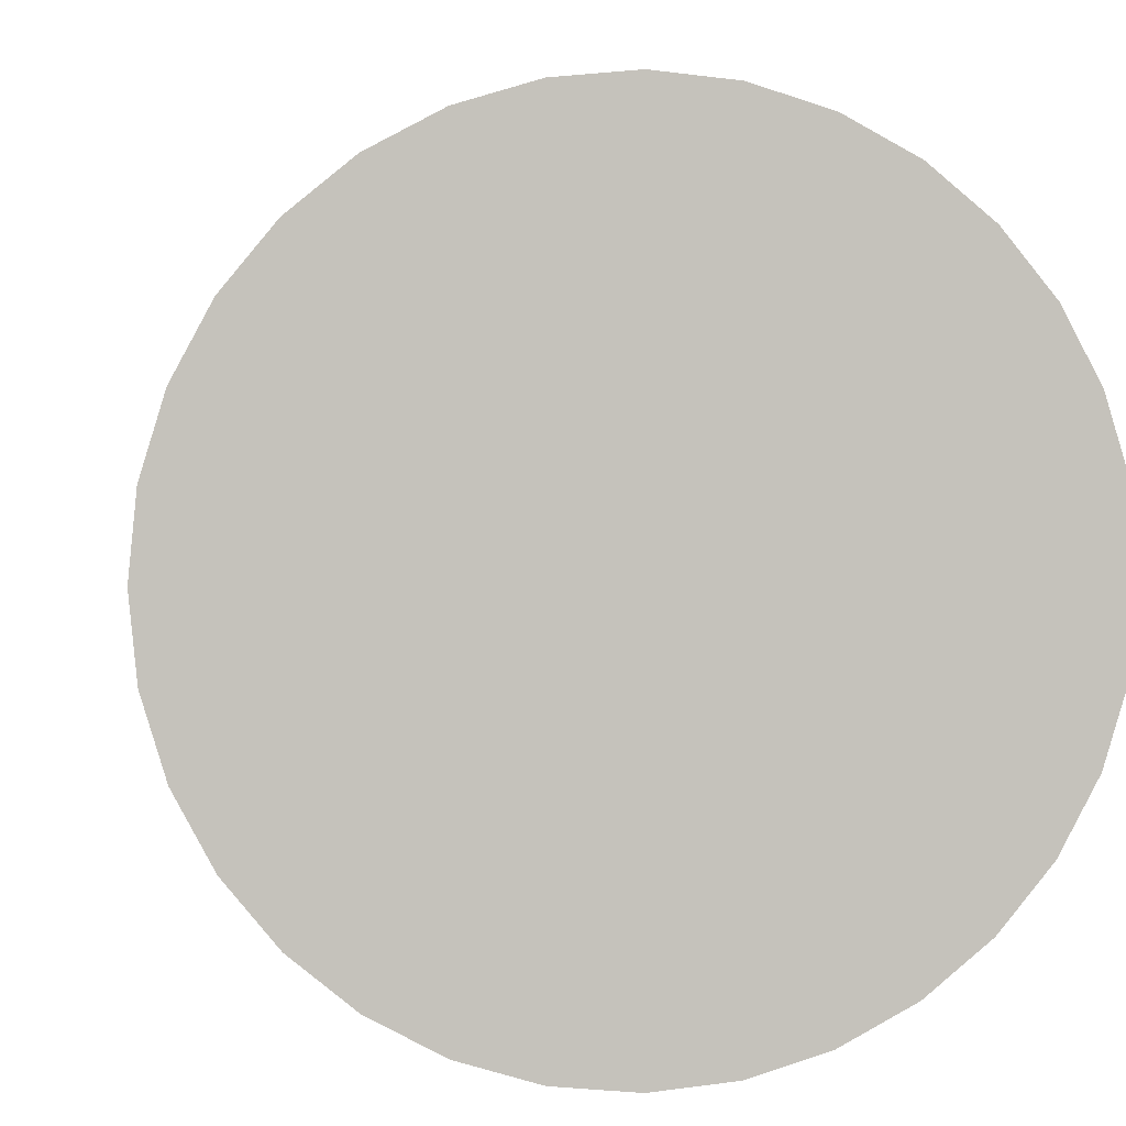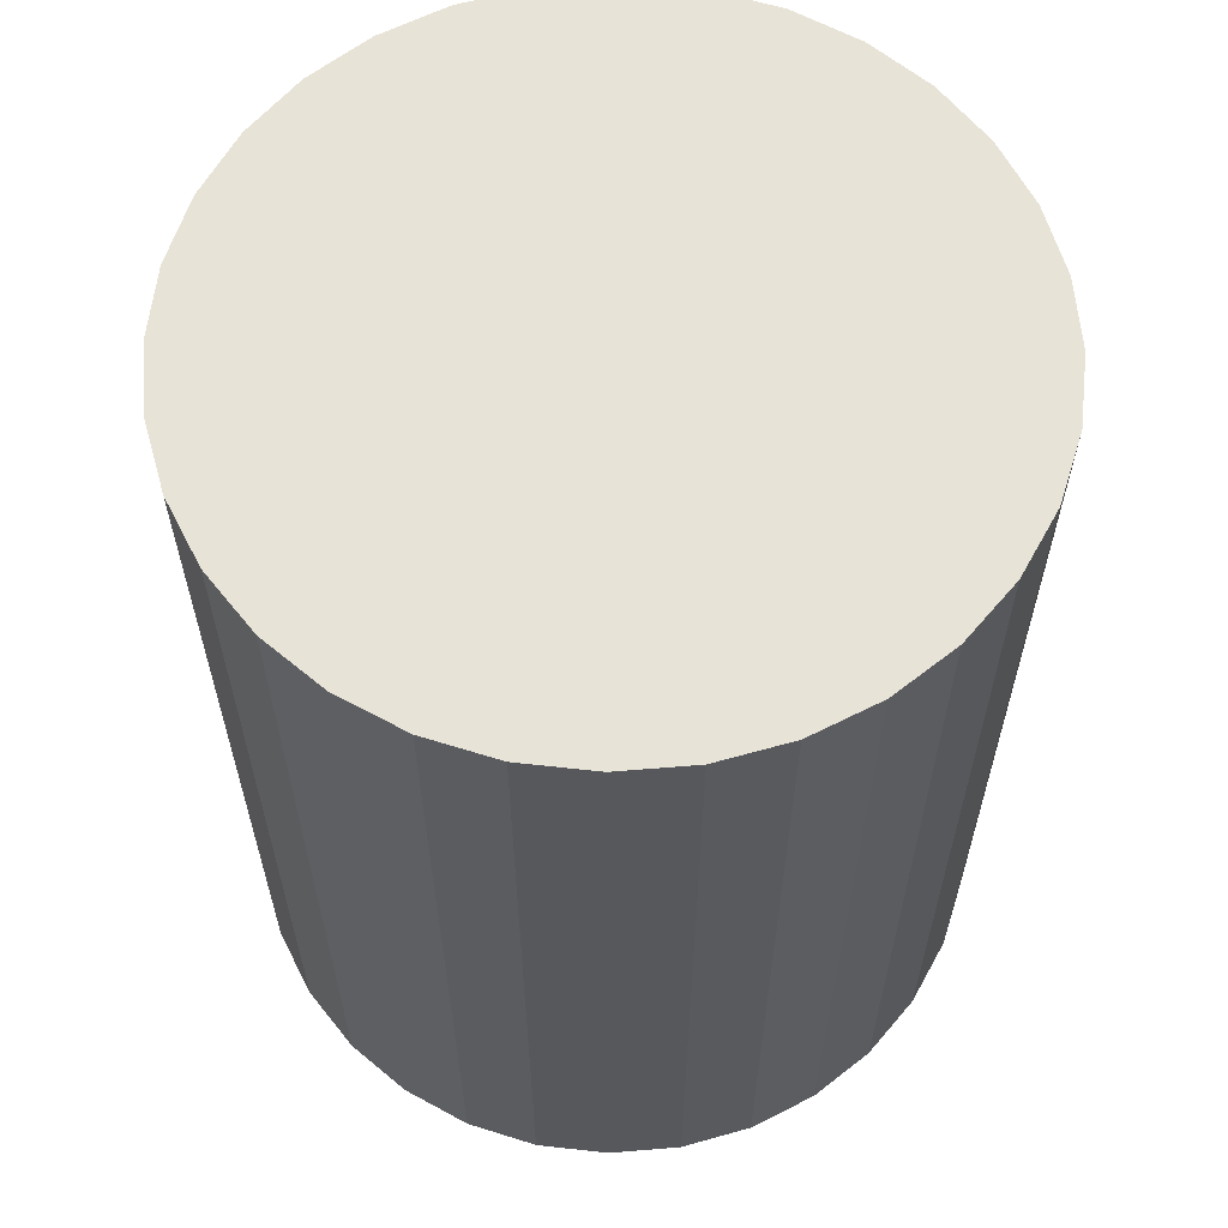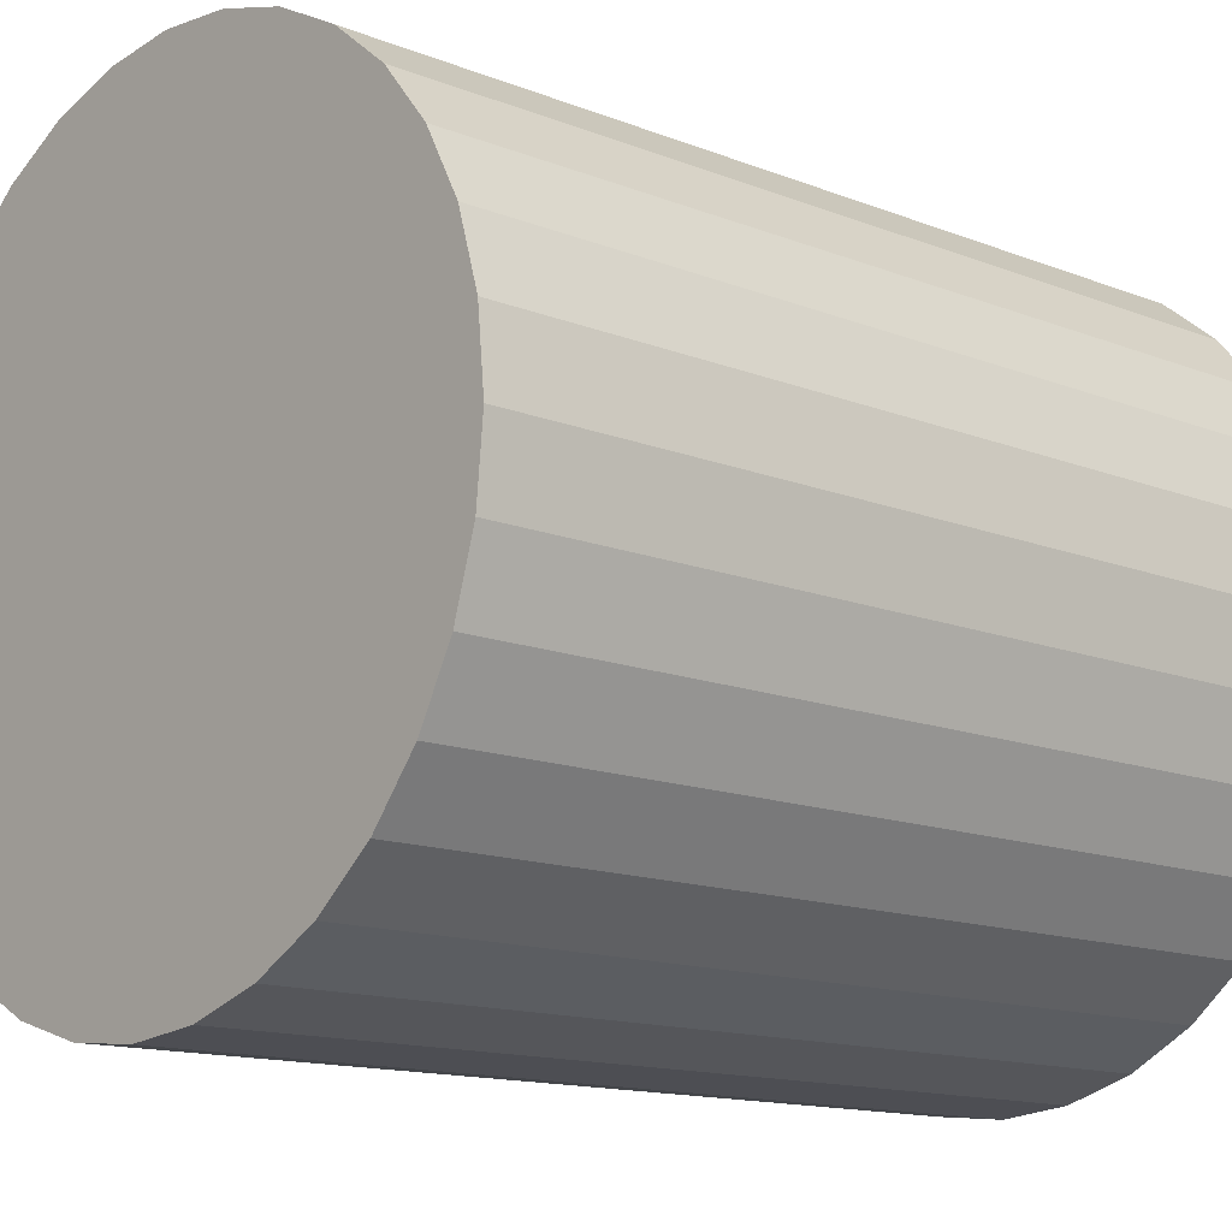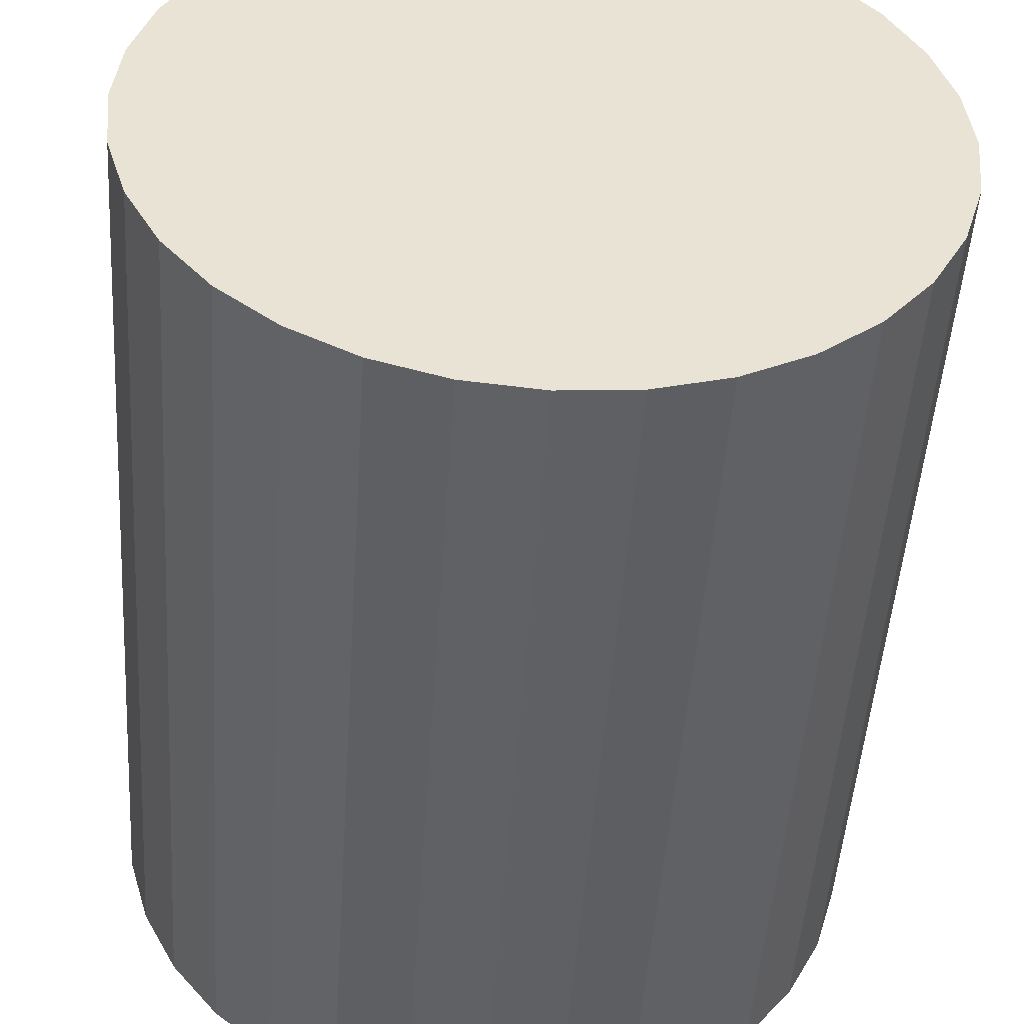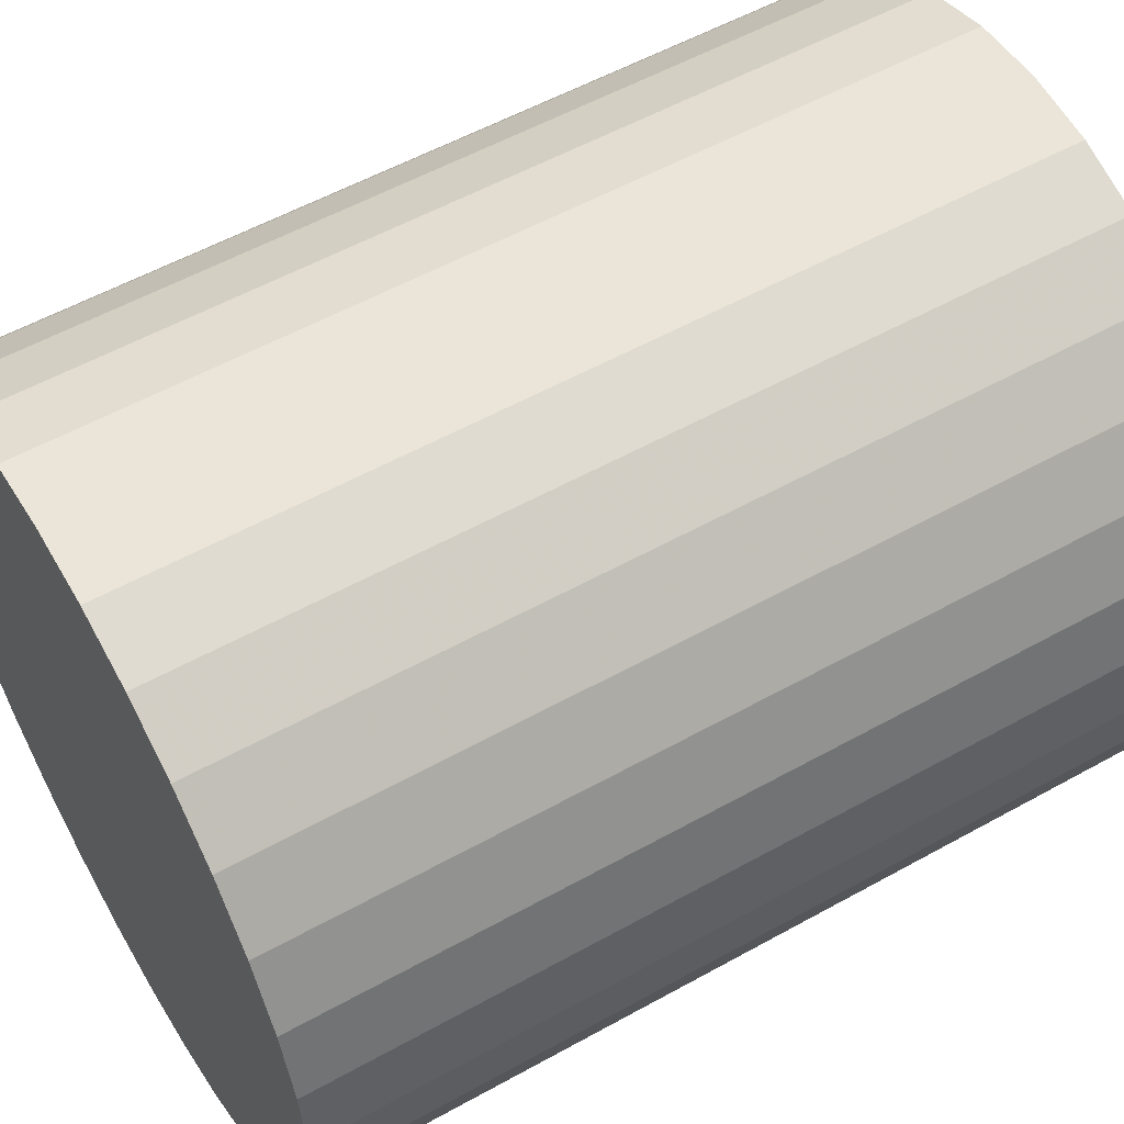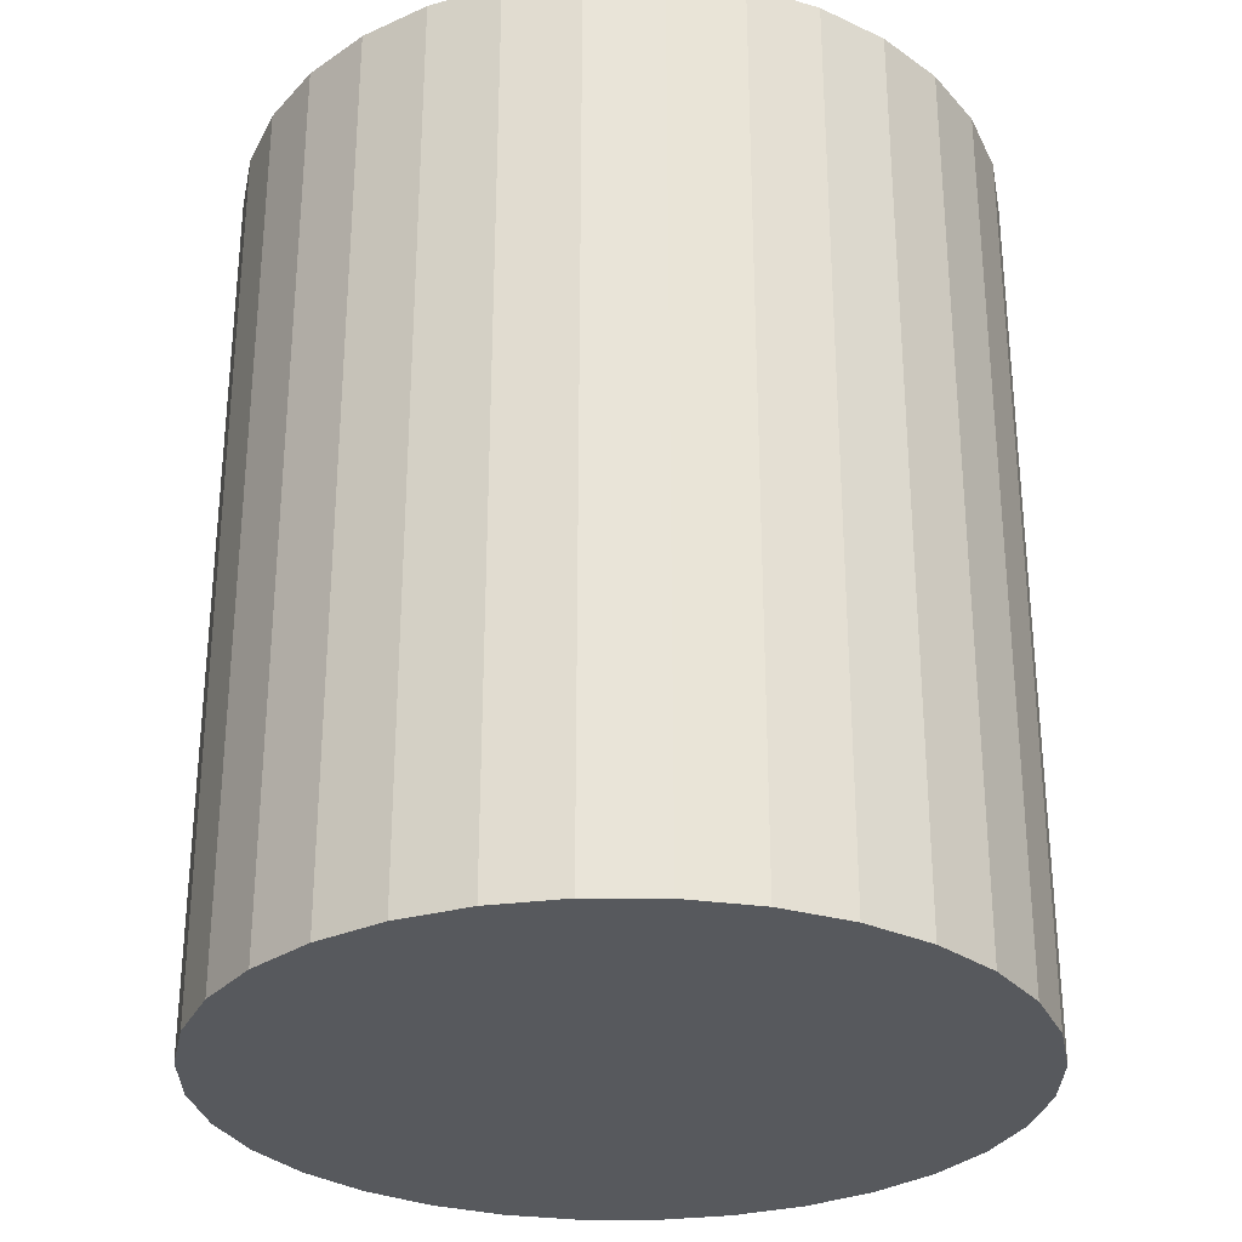
<metadata>
{"format":"obj","ext":"obj","renderer":"f3d","projection":"perspective","resolution":1024,"background":"white","views":[{"elev":2.0,"azim":-7.7,"up":"+Y"},{"elev":61.5,"azim":-10.4,"up":"+Z"},{"elev":-13.5,"azim":48.2,"up":"+Y"},{"elev":-49.1,"azim":-3.8,"up":"+Y"},{"elev":55.7,"azim":-120.3,"up":"+Y"},{"elev":-29.7,"azim":-174.8,"up":"+Z"}]}
</metadata>
<code>
v 0 0 -0.02756
v 0.0231 0 -0.02756
v 0.0231 0 0.02756
v 0 0 0.02756
v 0.02265 0.004506 -0.02756
v 0.02265 0.004506 0.02756
v 0.02134 0.008839 -0.02756
v 0.02134 0.008839 0.02756
v 0.0192 0.01283 -0.02756
v 0.0192 0.01283 0.02756
v 0.01633 0.01633 -0.02756
v 0.01633 0.01633 0.02756
v 0.01283 0.0192 -0.02756
v 0.01283 0.0192 0.02756
v 0.008839 0.02134 -0.02756
v 0.008839 0.02134 0.02756
v 0.004506 0.02265 -0.02756
v 0.004506 0.02265 0.02756
v 0 0.0231 -0.02756
v 0 0.0231 0.02756
v -0.004506 0.02265 -0.02756
v -0.004506 0.02265 0.02756
v -0.008839 0.02134 -0.02756
v -0.008839 0.02134 0.02756
v -0.01283 0.0192 -0.02756
v -0.01283 0.0192 0.02756
v -0.01633 0.01633 -0.02756
v -0.01633 0.01633 0.02756
v -0.0192 0.01283 -0.02756
v -0.0192 0.01283 0.02756
v -0.02134 0.008839 -0.02756
v -0.02134 0.008839 0.02756
v -0.02265 0.004506 -0.02756
v -0.02265 0.004506 0.02756
v -0.0231 0 -0.02756
v -0.0231 0 0.02756
v -0.02265 -0.004506 -0.02756
v -0.02265 -0.004506 0.02756
v -0.02134 -0.008839 -0.02756
v -0.02134 -0.008839 0.02756
v -0.0192 -0.01283 -0.02756
v -0.0192 -0.01283 0.02756
v -0.01633 -0.01633 -0.02756
v -0.01633 -0.01633 0.02756
v -0.01283 -0.0192 -0.02756
v -0.01283 -0.0192 0.02756
v -0.008839 -0.02134 -0.02756
v -0.008839 -0.02134 0.02756
v -0.004506 -0.02265 -0.02756
v -0.004506 -0.02265 0.02756
v -0 -0.0231 -0.02756
v -0 -0.0231 0.02756
v 0.004506 -0.02265 -0.02756
v 0.004506 -0.02265 0.02756
v 0.008839 -0.02134 -0.02756
v 0.008839 -0.02134 0.02756
v 0.01283 -0.0192 -0.02756
v 0.01283 -0.0192 0.02756
v 0.01633 -0.01633 -0.02756
v 0.01633 -0.01633 0.02756
v 0.0192 -0.01283 -0.02756
v 0.0192 -0.01283 0.02756
v 0.02134 -0.008839 -0.02756
v 0.02134 -0.008839 0.02756
v 0.02265 -0.004506 -0.02756
v 0.02265 -0.004506 0.02756
f 2 1 5
f 2 5 3
f 3 5 6
f 3 6 4
f 5 1 7
f 5 7 6
f 6 7 8
f 6 8 4
f 7 1 9
f 7 9 8
f 8 9 10
f 8 10 4
f 9 1 11
f 9 11 10
f 10 11 12
f 10 12 4
f 11 1 13
f 11 13 12
f 12 13 14
f 12 14 4
f 13 1 15
f 13 15 14
f 14 15 16
f 14 16 4
f 15 1 17
f 15 17 16
f 16 17 18
f 16 18 4
f 17 1 19
f 17 19 18
f 18 19 20
f 18 20 4
f 19 1 21
f 19 21 20
f 20 21 22
f 20 22 4
f 21 1 23
f 21 23 22
f 22 23 24
f 22 24 4
f 23 1 25
f 23 25 24
f 24 25 26
f 24 26 4
f 25 1 27
f 25 27 26
f 26 27 28
f 26 28 4
f 27 1 29
f 27 29 28
f 28 29 30
f 28 30 4
f 29 1 31
f 29 31 30
f 30 31 32
f 30 32 4
f 31 1 33
f 31 33 32
f 32 33 34
f 32 34 4
f 33 1 35
f 33 35 34
f 34 35 36
f 34 36 4
f 35 1 37
f 35 37 36
f 36 37 38
f 36 38 4
f 37 1 39
f 37 39 38
f 38 39 40
f 38 40 4
f 39 1 41
f 39 41 40
f 40 41 42
f 40 42 4
f 41 1 43
f 41 43 42
f 42 43 44
f 42 44 4
f 43 1 45
f 43 45 44
f 44 45 46
f 44 46 4
f 45 1 47
f 45 47 46
f 46 47 48
f 46 48 4
f 47 1 49
f 47 49 48
f 48 49 50
f 48 50 4
f 49 1 51
f 49 51 50
f 50 51 52
f 50 52 4
f 51 1 53
f 51 53 52
f 52 53 54
f 52 54 4
f 53 1 55
f 53 55 54
f 54 55 56
f 54 56 4
f 55 1 57
f 55 57 56
f 56 57 58
f 56 58 4
f 57 1 59
f 57 59 58
f 58 59 60
f 58 60 4
f 59 1 61
f 59 61 60
f 60 61 62
f 60 62 4
f 61 1 63
f 61 63 62
f 62 63 64
f 62 64 4
f 63 1 65
f 63 65 64
f 64 65 66
f 64 66 4
f 65 1 2
f 65 2 66
f 66 2 3
f 66 3 4

</code>
